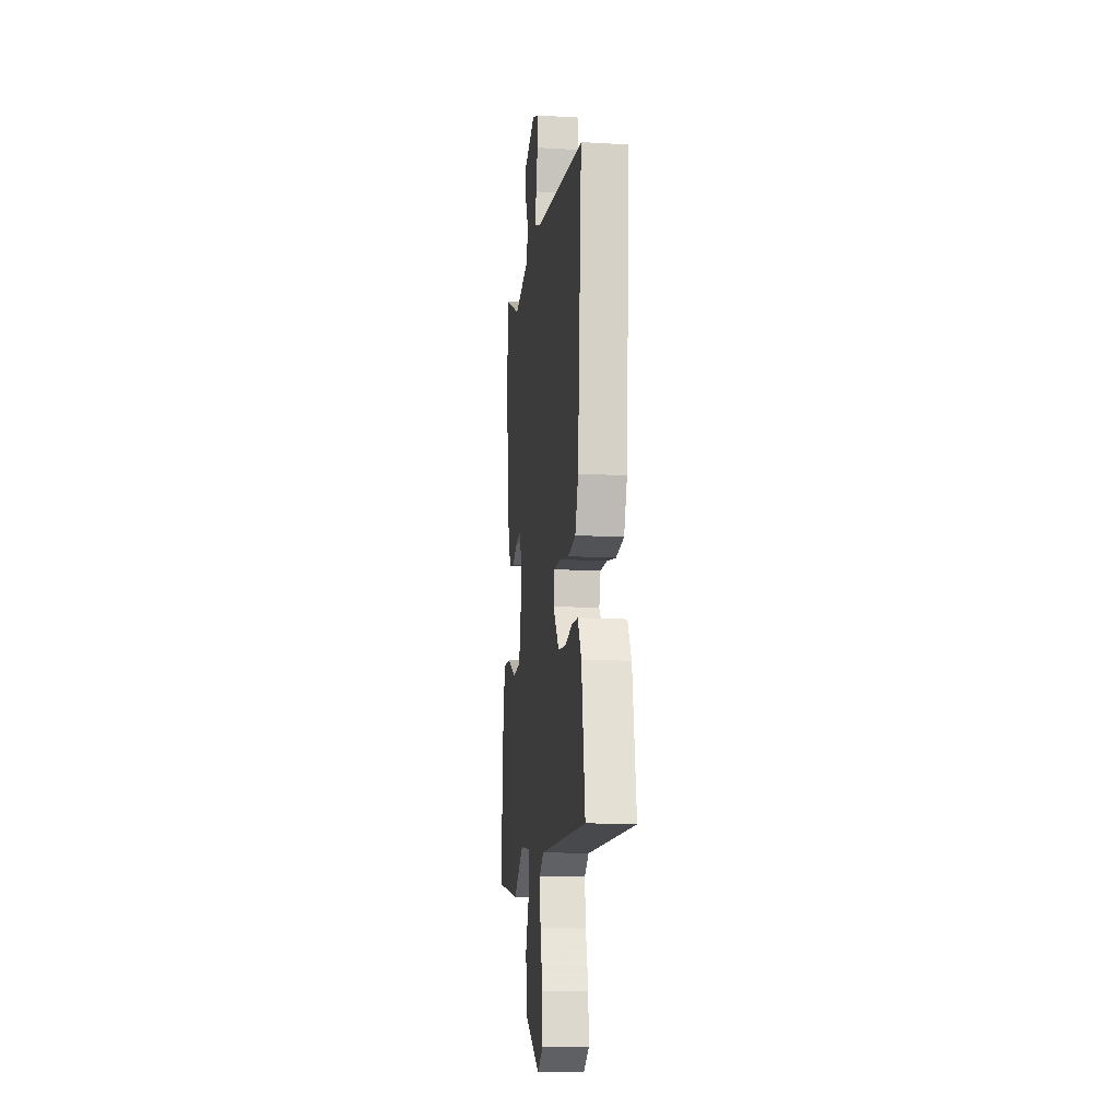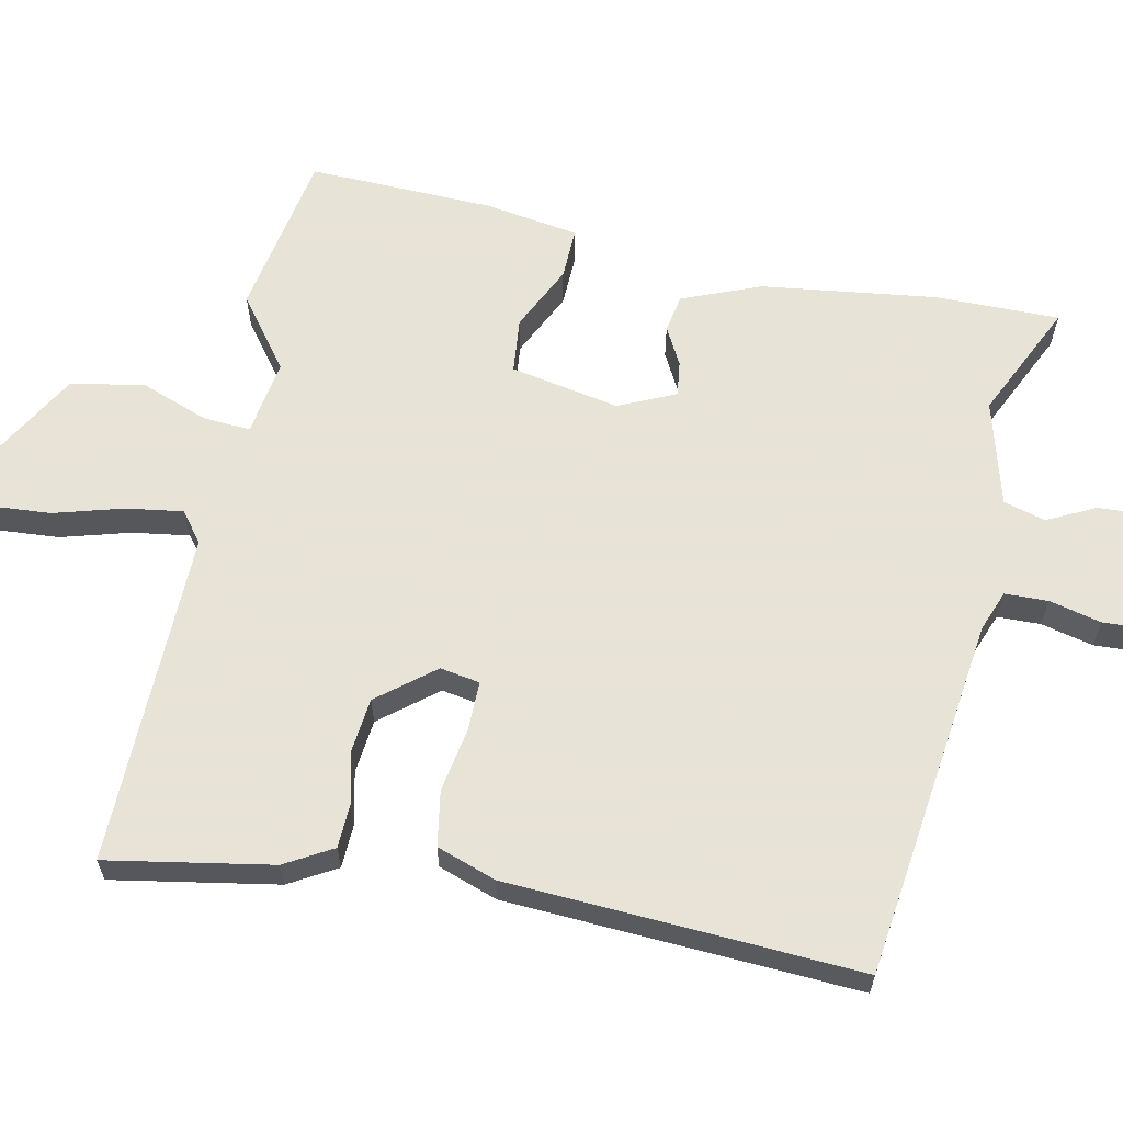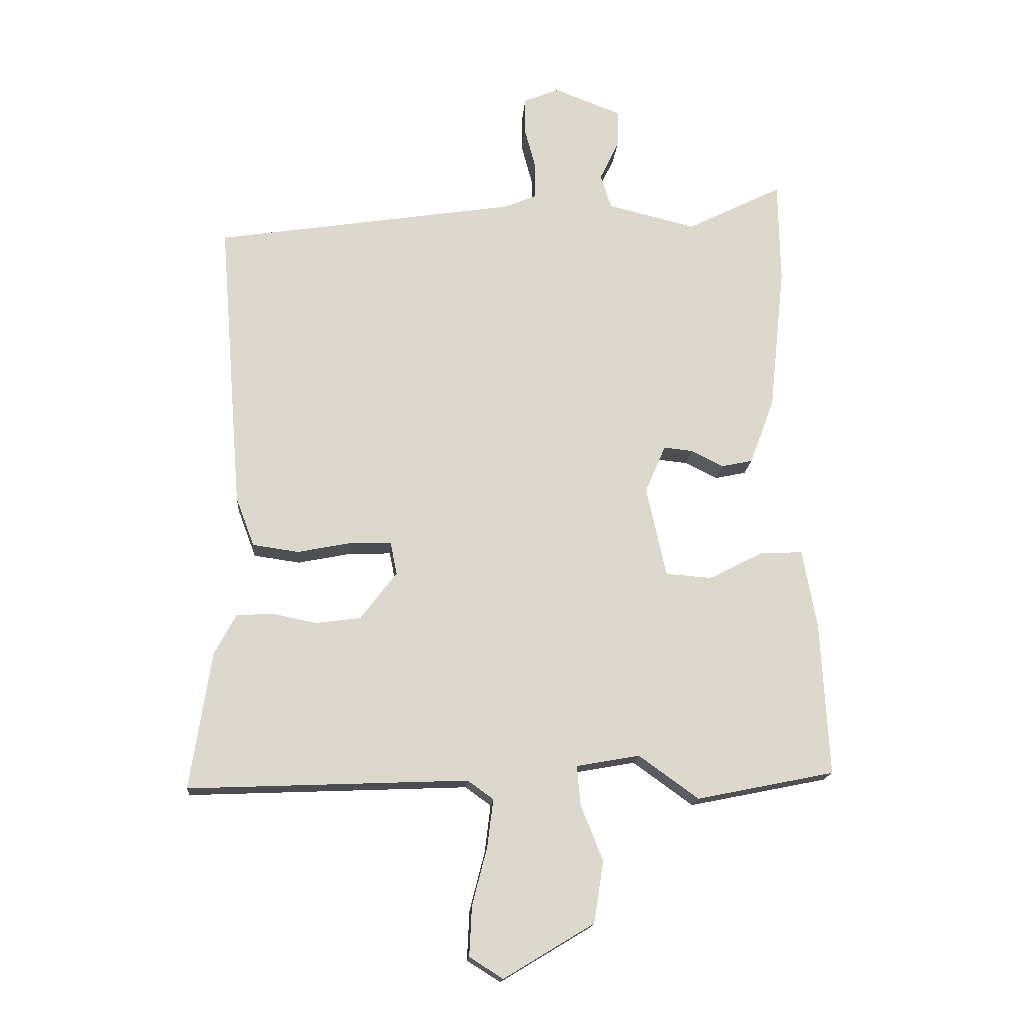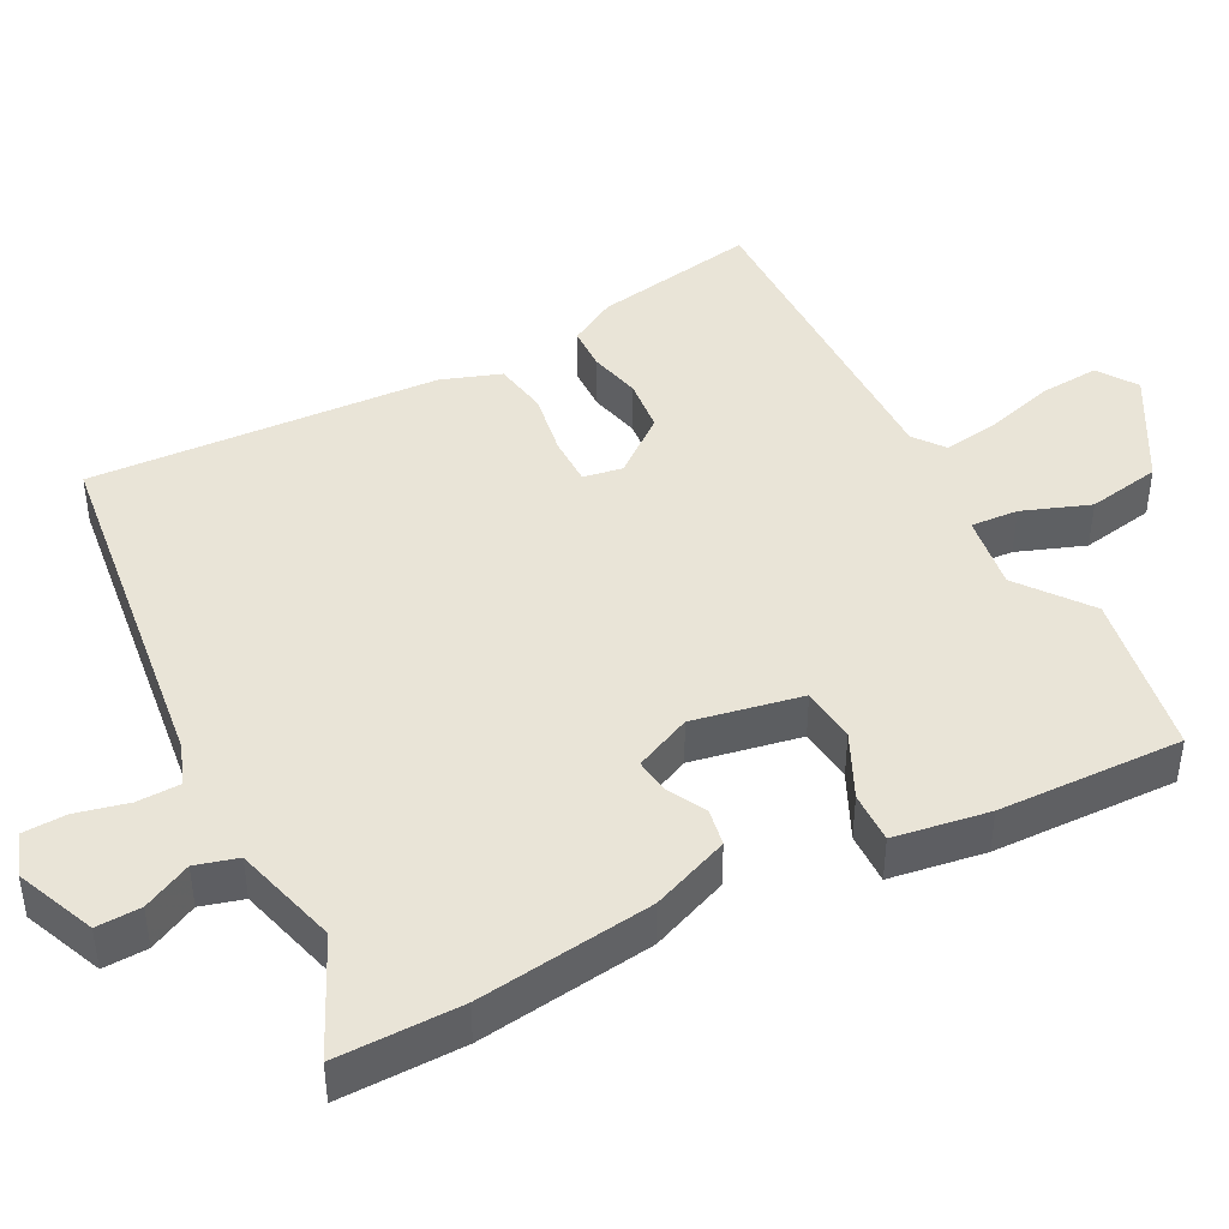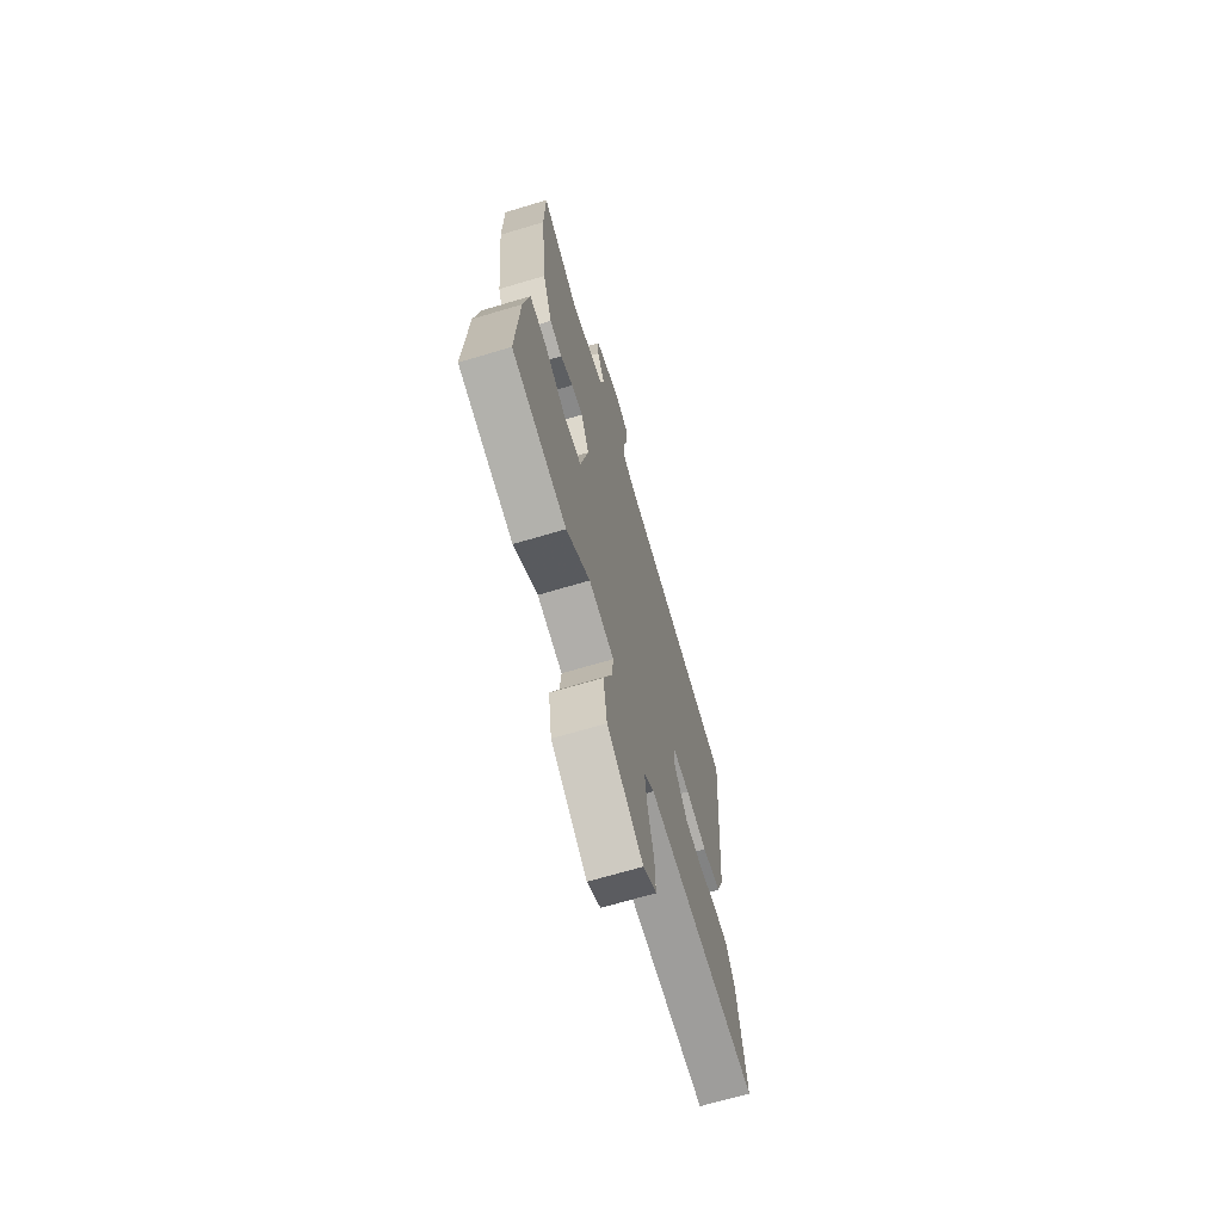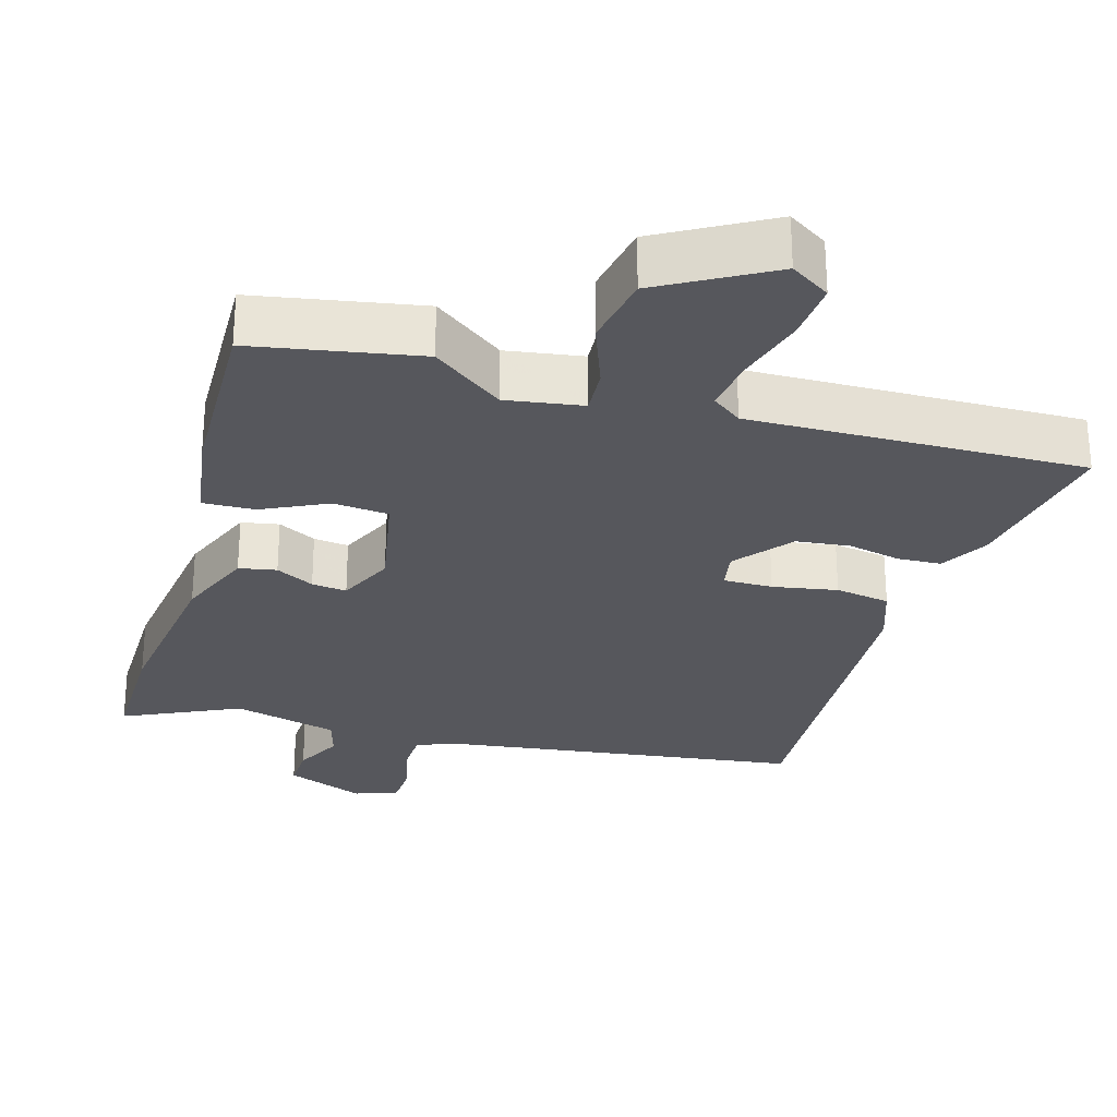
<metadata>
{"format":"obj","ext":"obj","renderer":"f3d","projection":"perspective","resolution":1024,"background":"white","views":[{"elev":-14.3,"azim":-97.3,"up":"+Z"},{"elev":62.6,"azim":-79.7,"up":"+Y"},{"elev":-16.6,"azim":-4.3,"up":"+Z"},{"elev":43.3,"azim":61.0,"up":"+Y"},{"elev":-68.5,"azim":106.6,"up":"+Z"},{"elev":-27.5,"azim":162.4,"up":"+Y"}]}
</metadata>
<code>
v 0.555 0.07 -0.489
v 0.324 0.07 -0.536
v 0.224 0.07 -0.464
v 0.118 0.07 -0.483
v 0.124 0.07 -0.549
v 0.161 0.07 -0.642
v 0.145 0.07 -0.745
v -0.006 0.07 -0.836
v -0.062 0.07 -0.801
v -0.058 0.07 -0.718
v -0.033 0.07 -0.621
v -0.023 0.07 -0.541
v -0.066 0.07 -0.51
v -0.533 0.07 -0.529
v -0.498 0.07 -0.299
v -0.462 0.07 -0.232
v -0.401 0.07 -0.228
v -0.327 0.07 -0.243
v -0.252 0.07 -0.233
v -0.191 0.07 -0.153
v -0.202 0.07 -0.098
v -0.271 0.07 -0.1
v -0.361 0.07 -0.118
v -0.438 0.07 -0.107
v -0.469 0.07 -0.025
v -0.508 0.07 0.464
v -0.005 0.07 0.542
v 0.051 0.07 0.565
v 0.051 0.07 0.625
v 0.032 0.07 0.697
v 0.033 0.07 0.757
v 0.093 0.07 0.781
v 0.205 0.07 0.738
v 0.204 0.07 0.676
v 0.172 0.07 0.608
v 0.19 0.07 0.55
v 0.338 0.07 0.514
v 0.498 0.07 0.594
v 0.501 0.07 0.421
v 0.475 0.07 0.176
v 0.434 0.07 0.066
v 0.382 0.07 0.055
v 0.328 0.07 0.082
v 0.279 0.07 0.087
v 0.245 0.07 0.007
v 0.278 0.07 -0.144
v 0.355 0.07 -0.15
v 0.445 0.07 -0.104
v 0.517 0.07 -0.1
v 0.541 0.07 -0.232
v 0.555 0 -0.489
v 0.324 0 -0.536
v 0.224 0 -0.464
v 0.118 0 -0.483
v 0.124 0 -0.549
v 0.161 0 -0.642
v 0.145 0 -0.745
v -0.006 0 -0.836
v -0.062 0 -0.801
v -0.058 0 -0.718
v -0.033 0 -0.621
v -0.023 0 -0.541
v -0.066 0 -0.51
v -0.533 0 -0.529
v -0.498 0 -0.299
v -0.462 0 -0.232
v -0.401 0 -0.228
v -0.327 0 -0.243
v -0.252 0 -0.233
v -0.191 0 -0.153
v -0.202 0 -0.098
v -0.271 0 -0.1
v -0.361 0 -0.118
v -0.438 0 -0.107
v -0.469 0 -0.025
v -0.508 0 0.464
v -0.005 0 0.542
v 0.051 0 0.565
v 0.051 0 0.625
v 0.032 0 0.697
v 0.033 0 0.757
v 0.093 0 0.781
v 0.205 0 0.738
v 0.204 0 0.676
v 0.172 0 0.608
v 0.19 0 0.55
v 0.338 0 0.514
v 0.498 0 0.594
v 0.501 0 0.421
v 0.475 0 0.176
v 0.434 0 0.066
v 0.382 0 0.055
v 0.328 0 0.082
v 0.279 0 0.087
v 0.245 0 0.007
v 0.278 0 -0.144
v 0.355 0 -0.15
v 0.445 0 -0.104
v 0.517 0 -0.1
v 0.541 0 -0.232
f 47 48 49 50
f 46 47 50 1
f 40 41 42 43
f 40 43 44
f 37 38 39 40
f 36 37 40 44
f 35 36 44 45
f 33 34 35
f 32 33 35
f 29 30 31 32
f 28 29 32 35
f 27 28 35 45
f 22 23 24 25
f 21 22 25 26
f 15 16 17 18
f 13 14 15 18
f 12 13 18 19
f 8 9 10 11
f 8 11 12
f 5 6 7 8
f 4 5 8 12
f 46 1 2 3
f 46 3 4
f 21 26 27 45
f 20 21 45 46
f 19 20 46
f 4 12 19 46
f 100 99 98 97
f 51 100 97 96
f 93 92 91 90
f 94 93 90
f 90 89 88 87
f 94 90 87 86
f 95 94 86 85
f 85 84 83
f 85 83 82
f 82 81 80 79
f 85 82 79 78
f 95 85 78 77
f 75 74 73 72
f 76 75 72 71
f 68 67 66 65
f 68 65 64 63
f 69 68 63 62
f 61 60 59 58
f 62 61 58
f 58 57 56 55
f 62 58 55 54
f 53 52 51 96
f 54 53 96
f 95 77 76 71
f 96 95 71 70
f 96 70 69
f 96 69 62 54
f 1 51 52 2
f 2 52 53 3
f 3 53 54 4
f 4 54 55 5
f 5 55 56 6
f 6 56 57 7
f 7 57 58 8
f 8 58 59 9
f 9 59 60 10
f 10 60 61 11
f 11 61 62 12
f 12 62 63 13
f 13 63 64 14
f 14 64 65 15
f 15 65 66 16
f 16 66 67 17
f 17 67 68 18
f 18 68 69 19
f 19 69 70 20
f 20 70 71 21
f 21 71 72 22
f 22 72 73 23
f 23 73 74 24
f 24 74 75 25
f 25 75 76 26
f 26 76 77 27
f 27 77 78 28
f 28 78 79 29
f 29 79 80 30
f 30 80 81 31
f 31 81 82 32
f 32 82 83 33
f 33 83 84 34
f 34 84 85 35
f 35 85 86 36
f 36 86 87 37
f 37 87 88 38
f 38 88 89 39
f 39 89 90 40
f 40 90 91 41
f 41 91 92 42
f 42 92 93 43
f 43 93 94 44
f 44 94 95 45
f 45 95 96 46
f 46 96 97 47
f 47 97 98 48
f 48 98 99 49
f 49 99 100 50
f 50 100 51 1

</code>
